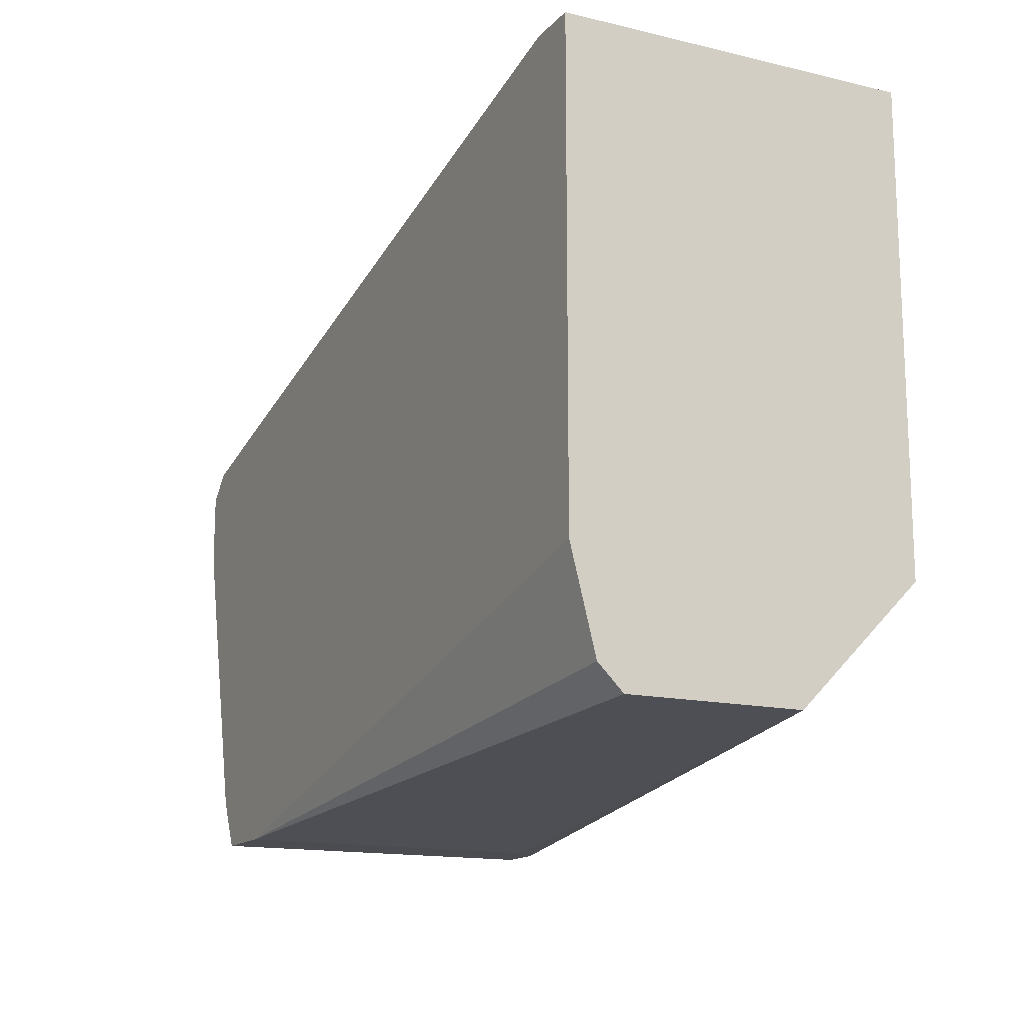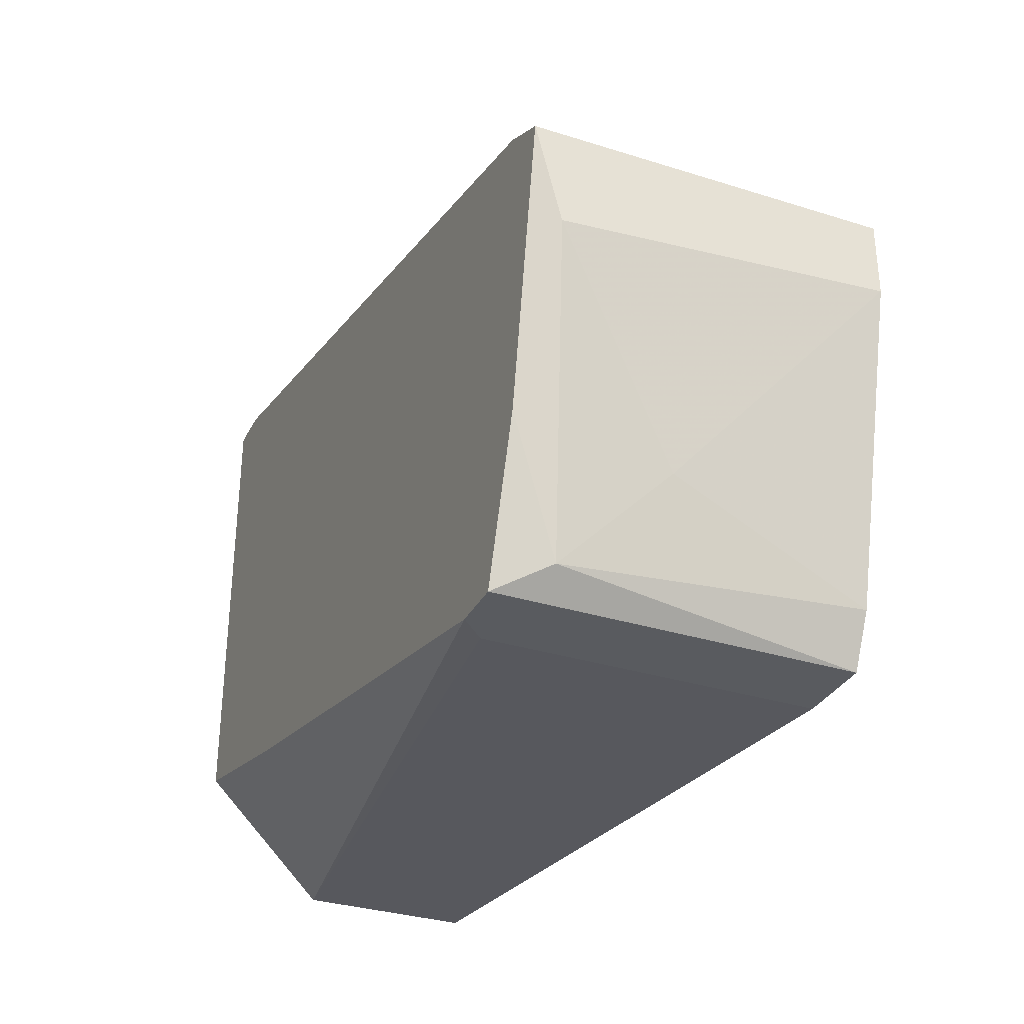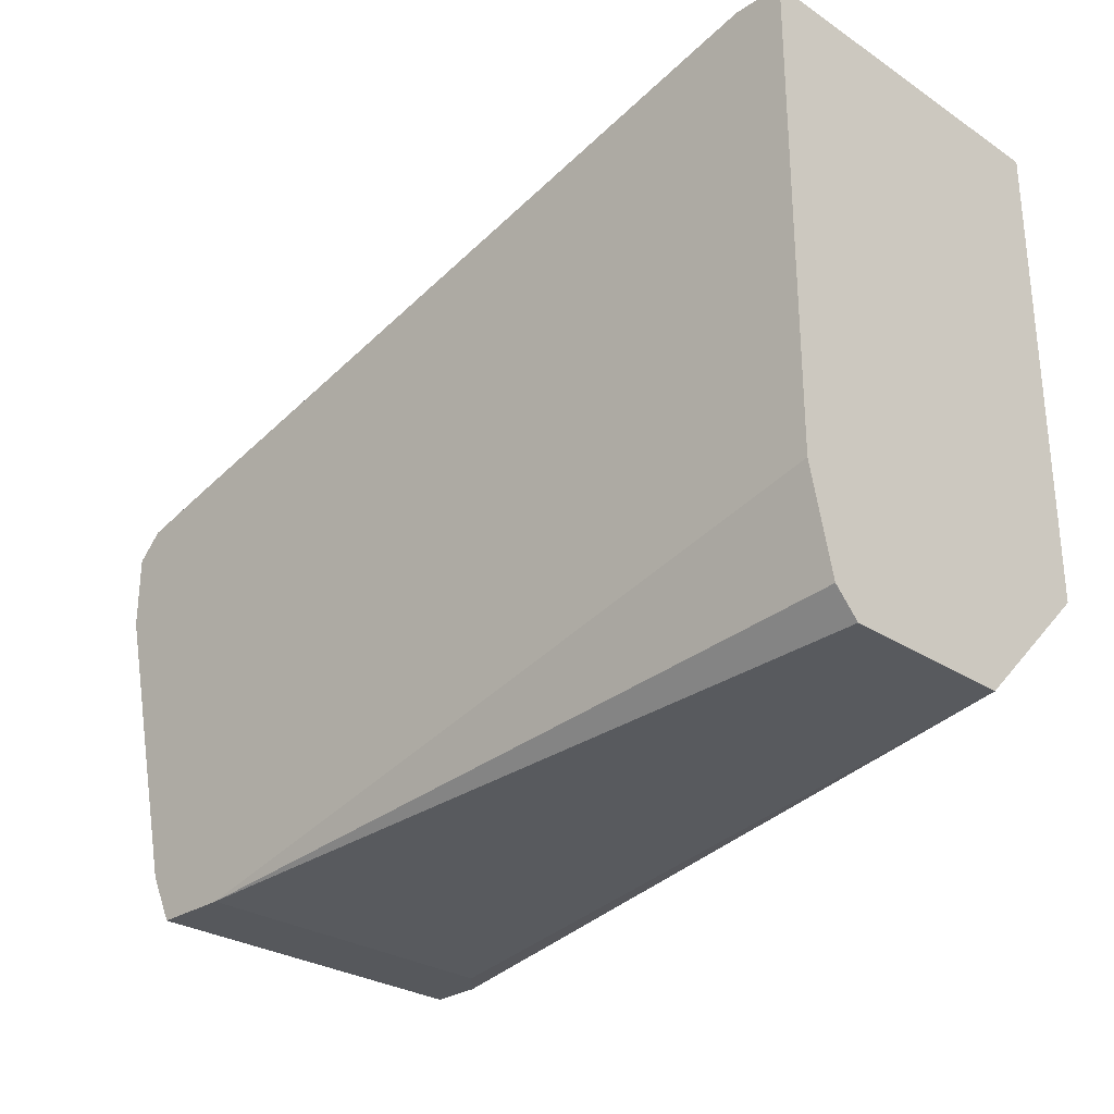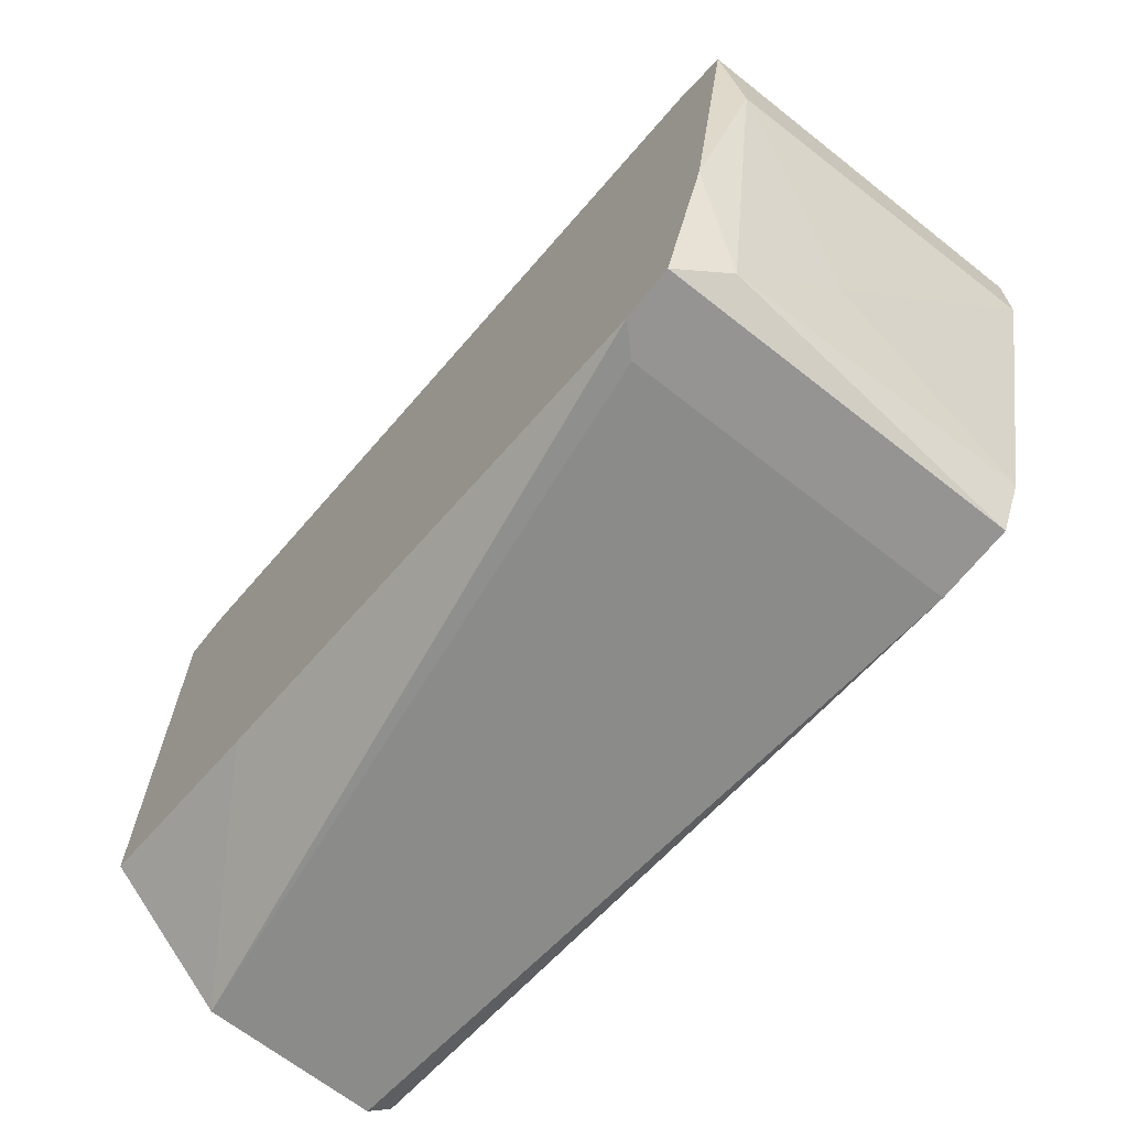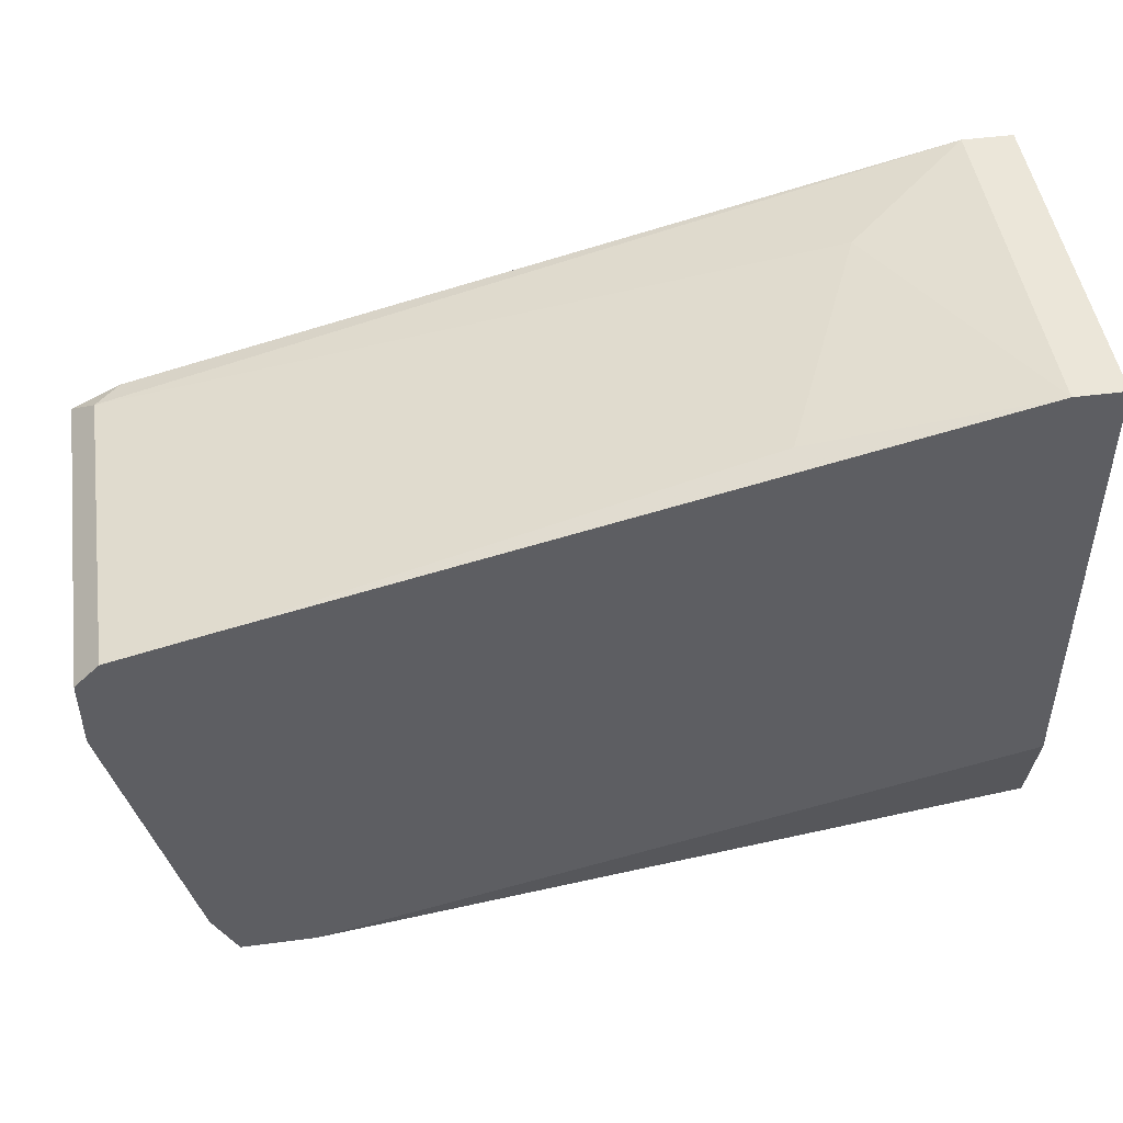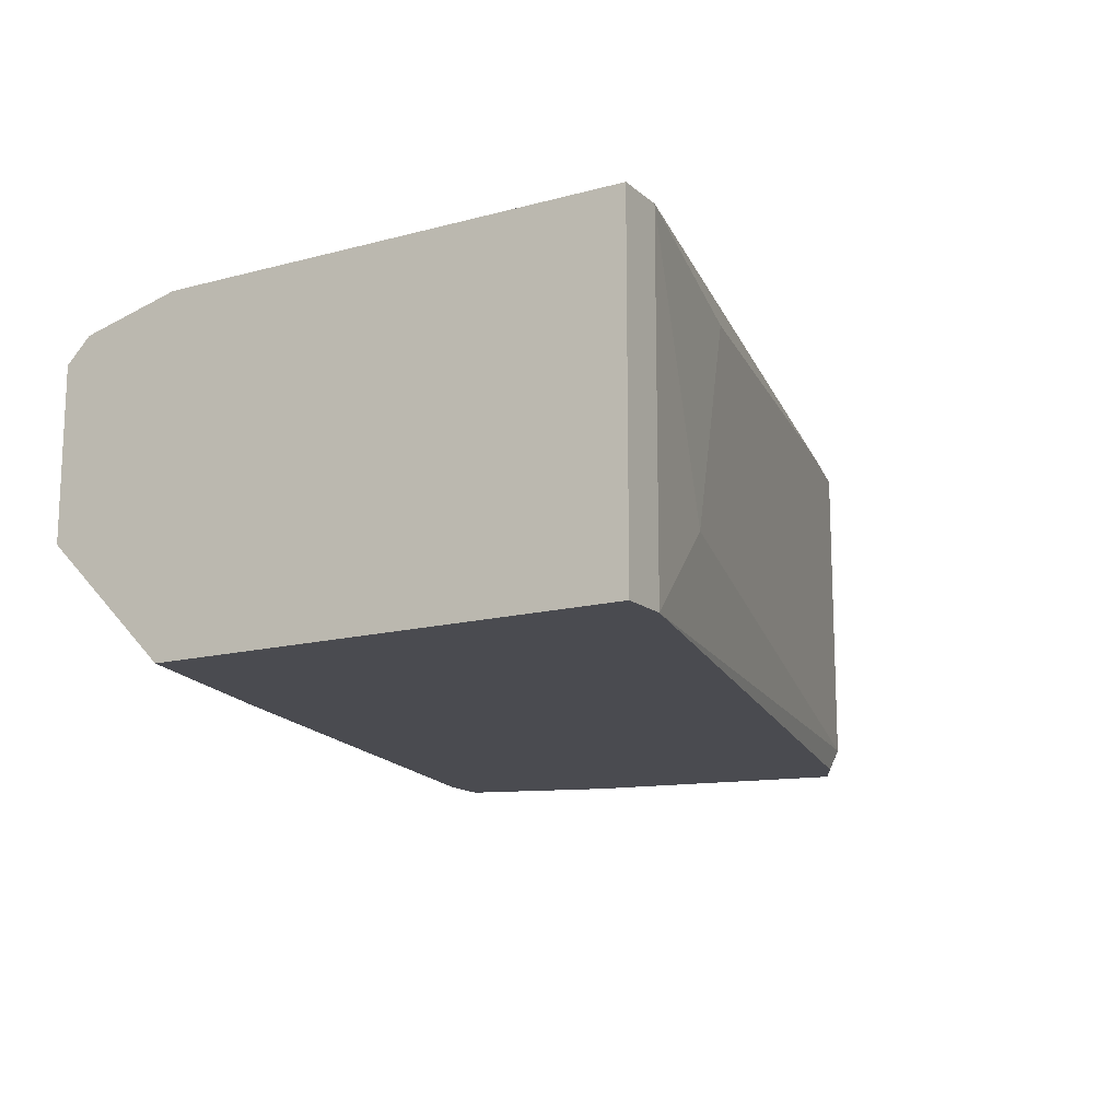
<metadata>
{"format":"obj","ext":"obj","renderer":"f3d","projection":"perspective","resolution":1024,"background":"white","views":[{"elev":-14.9,"azim":-116.8,"up":"+Z"},{"elev":-32.4,"azim":66.3,"up":"+Z"},{"elev":-28.2,"azim":-134.8,"up":"+Z"},{"elev":-67.1,"azim":51.7,"up":"+Z"},{"elev":47.4,"azim":171.6,"up":"+Z"},{"elev":-14.5,"azim":-59.7,"up":"+Y"}]}
</metadata>
<code>
v 0.04191 -0.007649 -0.0173
v 0.04191 -0.01435 0.01487
v 0.04191 -0.01435 -0.0106
v 0.04191 0.004415 0.01487
v 0.04191 0.004415 -0.0106
v 0.04191 0.003074 -0.01596
v 0.04191 0.001733 -0.0173
v 0.05264 -0.01435 -0.01328
v 0.08615 -0.01167 -0.01864
v 0.08615 0.004415 -0.0173
v 0.04459 -0.01435 0.01487
v 0.04459 0.004415 0.01487
v 0.08883 -0.01301 0.004144
v 0.08883 0.004415 0.004144
v 0.08078 -0.01301 -0.01998
v 0.08078 0.004415 -0.01998
v 0.0513 -0.008992 0.01353
v 0.08749 -0.01435 -0.01194
v 0.08749 -0.01435 0.004144
v 0.08749 -0.006308 -0.01328
v 0.09018 -0.01301 -0.002554
v 0.09018 -0.01435 0.002803
v 0.09018 0.004415 -0.00122
v 0.09018 0.004415 0.002803
v 0.08213 -0.01435 -0.01998
v 0.08347 0.004415 0.005488
v 0.05666 0.003074 0.01219
v 0.08481 -0.01435 -0.01998
v 0.08481 0.004415 -0.01998
f 13 11 19
f 1 2 5
f 5 26 29
f 26 5 4
f 5 2 4
f 2 1 3
f 22 2 3
f 22 3 28
f 15 29 28
f 29 26 23
f 15 1 7
f 1 5 7
f 26 17 13
f 28 29 9
f 23 26 24
f 22 23 24
f 13 22 24
f 23 22 21
f 26 4 12
f 4 2 12
f 5 29 16
f 29 15 16
f 15 7 16
f 2 22 11
f 13 17 11
f 12 2 11
f 17 12 11
f 7 5 6
f 5 16 6
f 16 7 6
f 1 15 25
f 28 3 25
f 15 28 25
f 29 23 10
f 9 29 10
f 17 26 27
f 26 12 27
f 12 17 27
f 26 13 14
f 24 26 14
f 13 24 14
f 23 21 20
f 21 9 20
f 10 23 20
f 9 10 20
f 3 1 8
f 1 25 8
f 25 3 8
f 22 28 18
f 28 9 18
f 21 22 18
f 9 21 18
f 22 13 19
f 11 22 19

</code>
